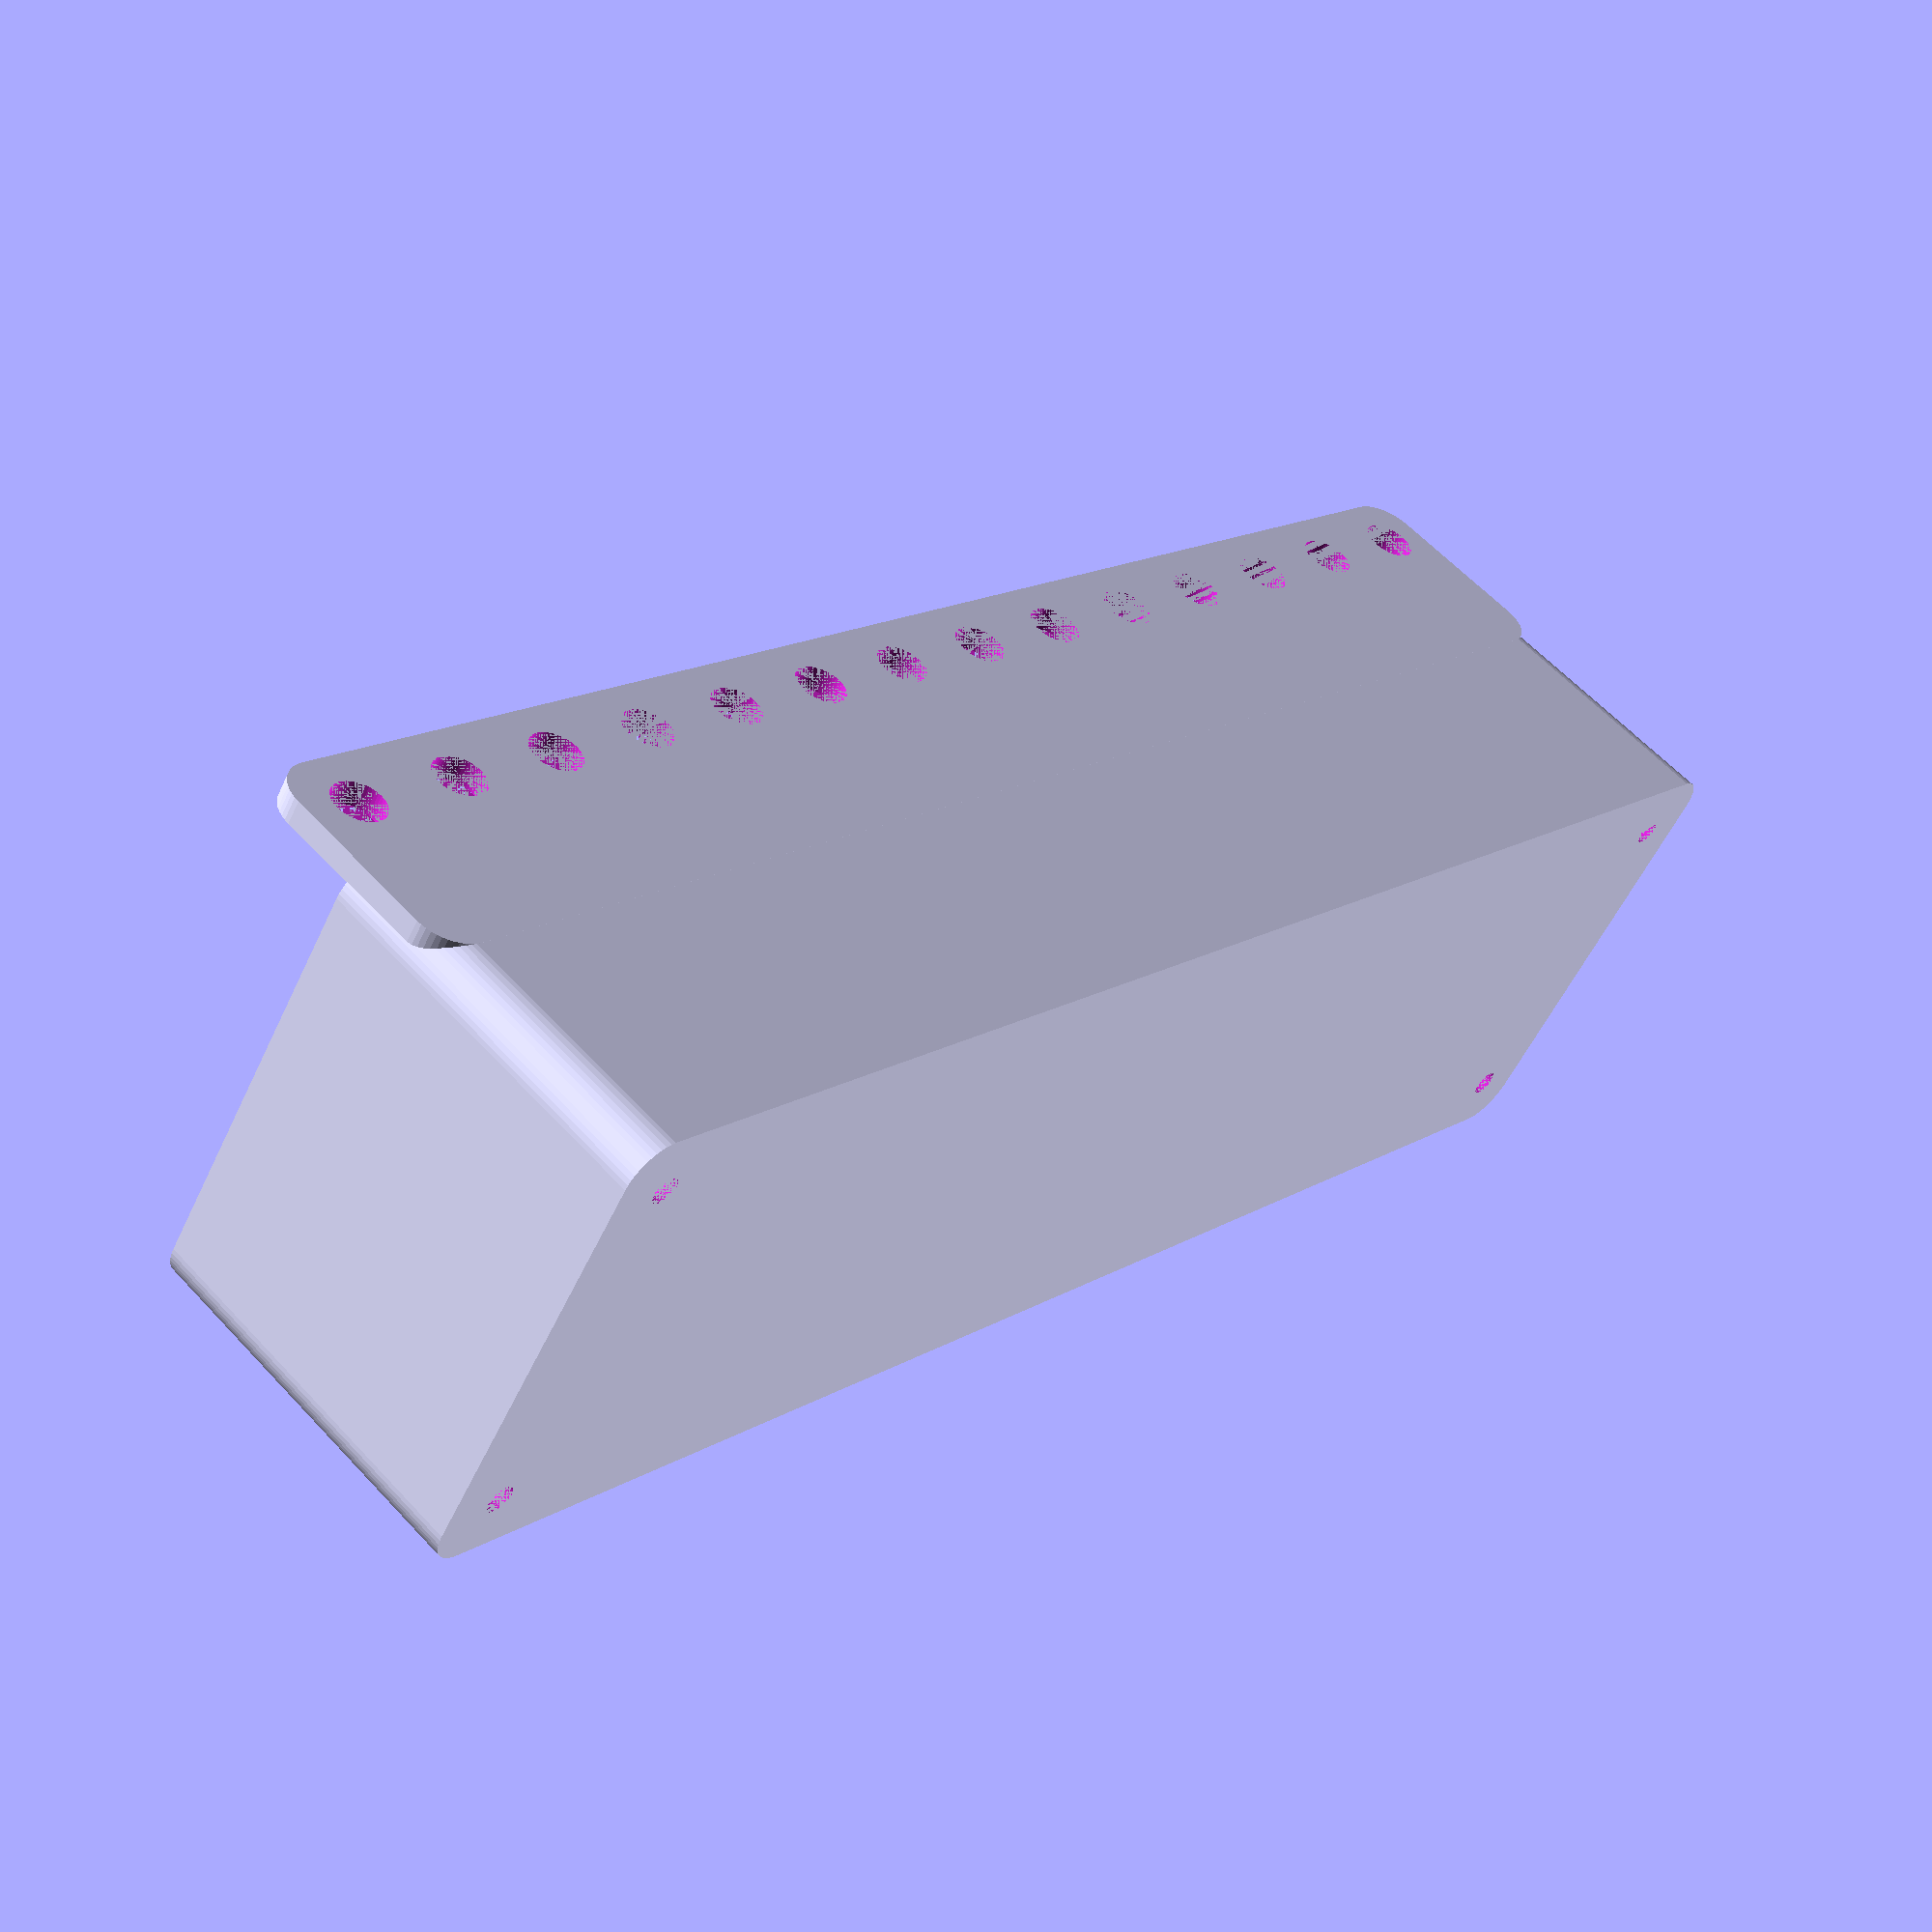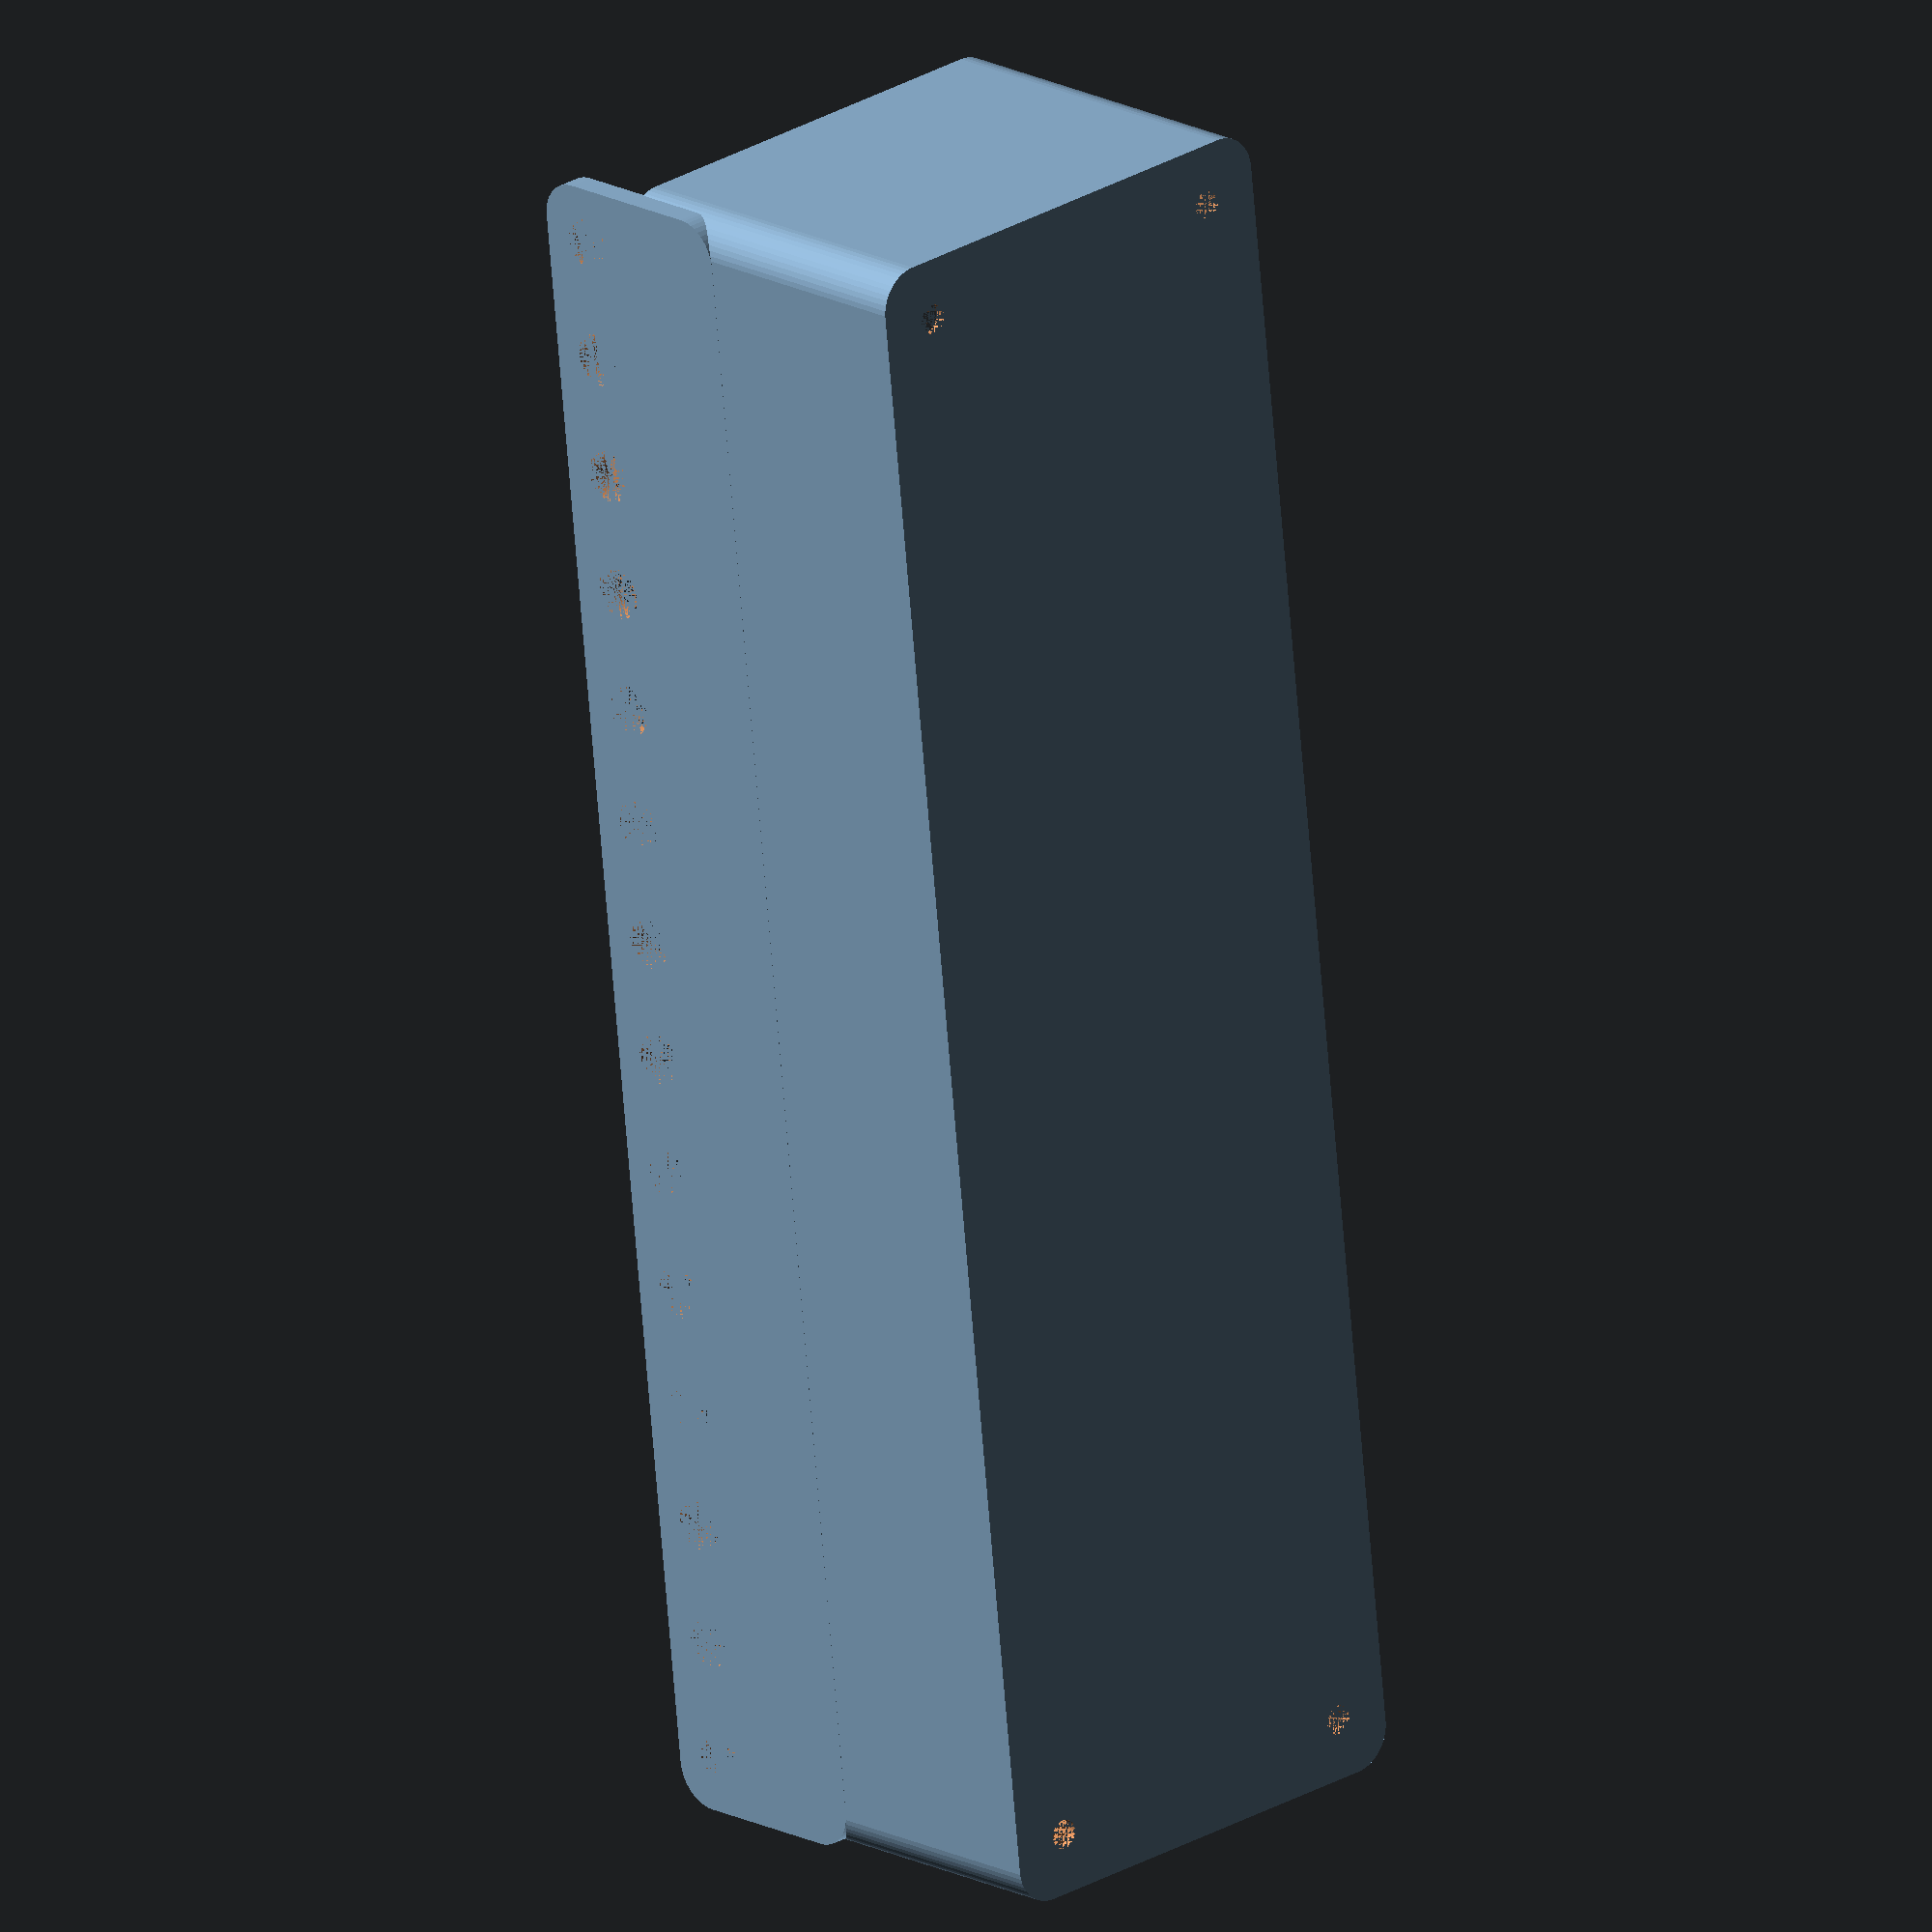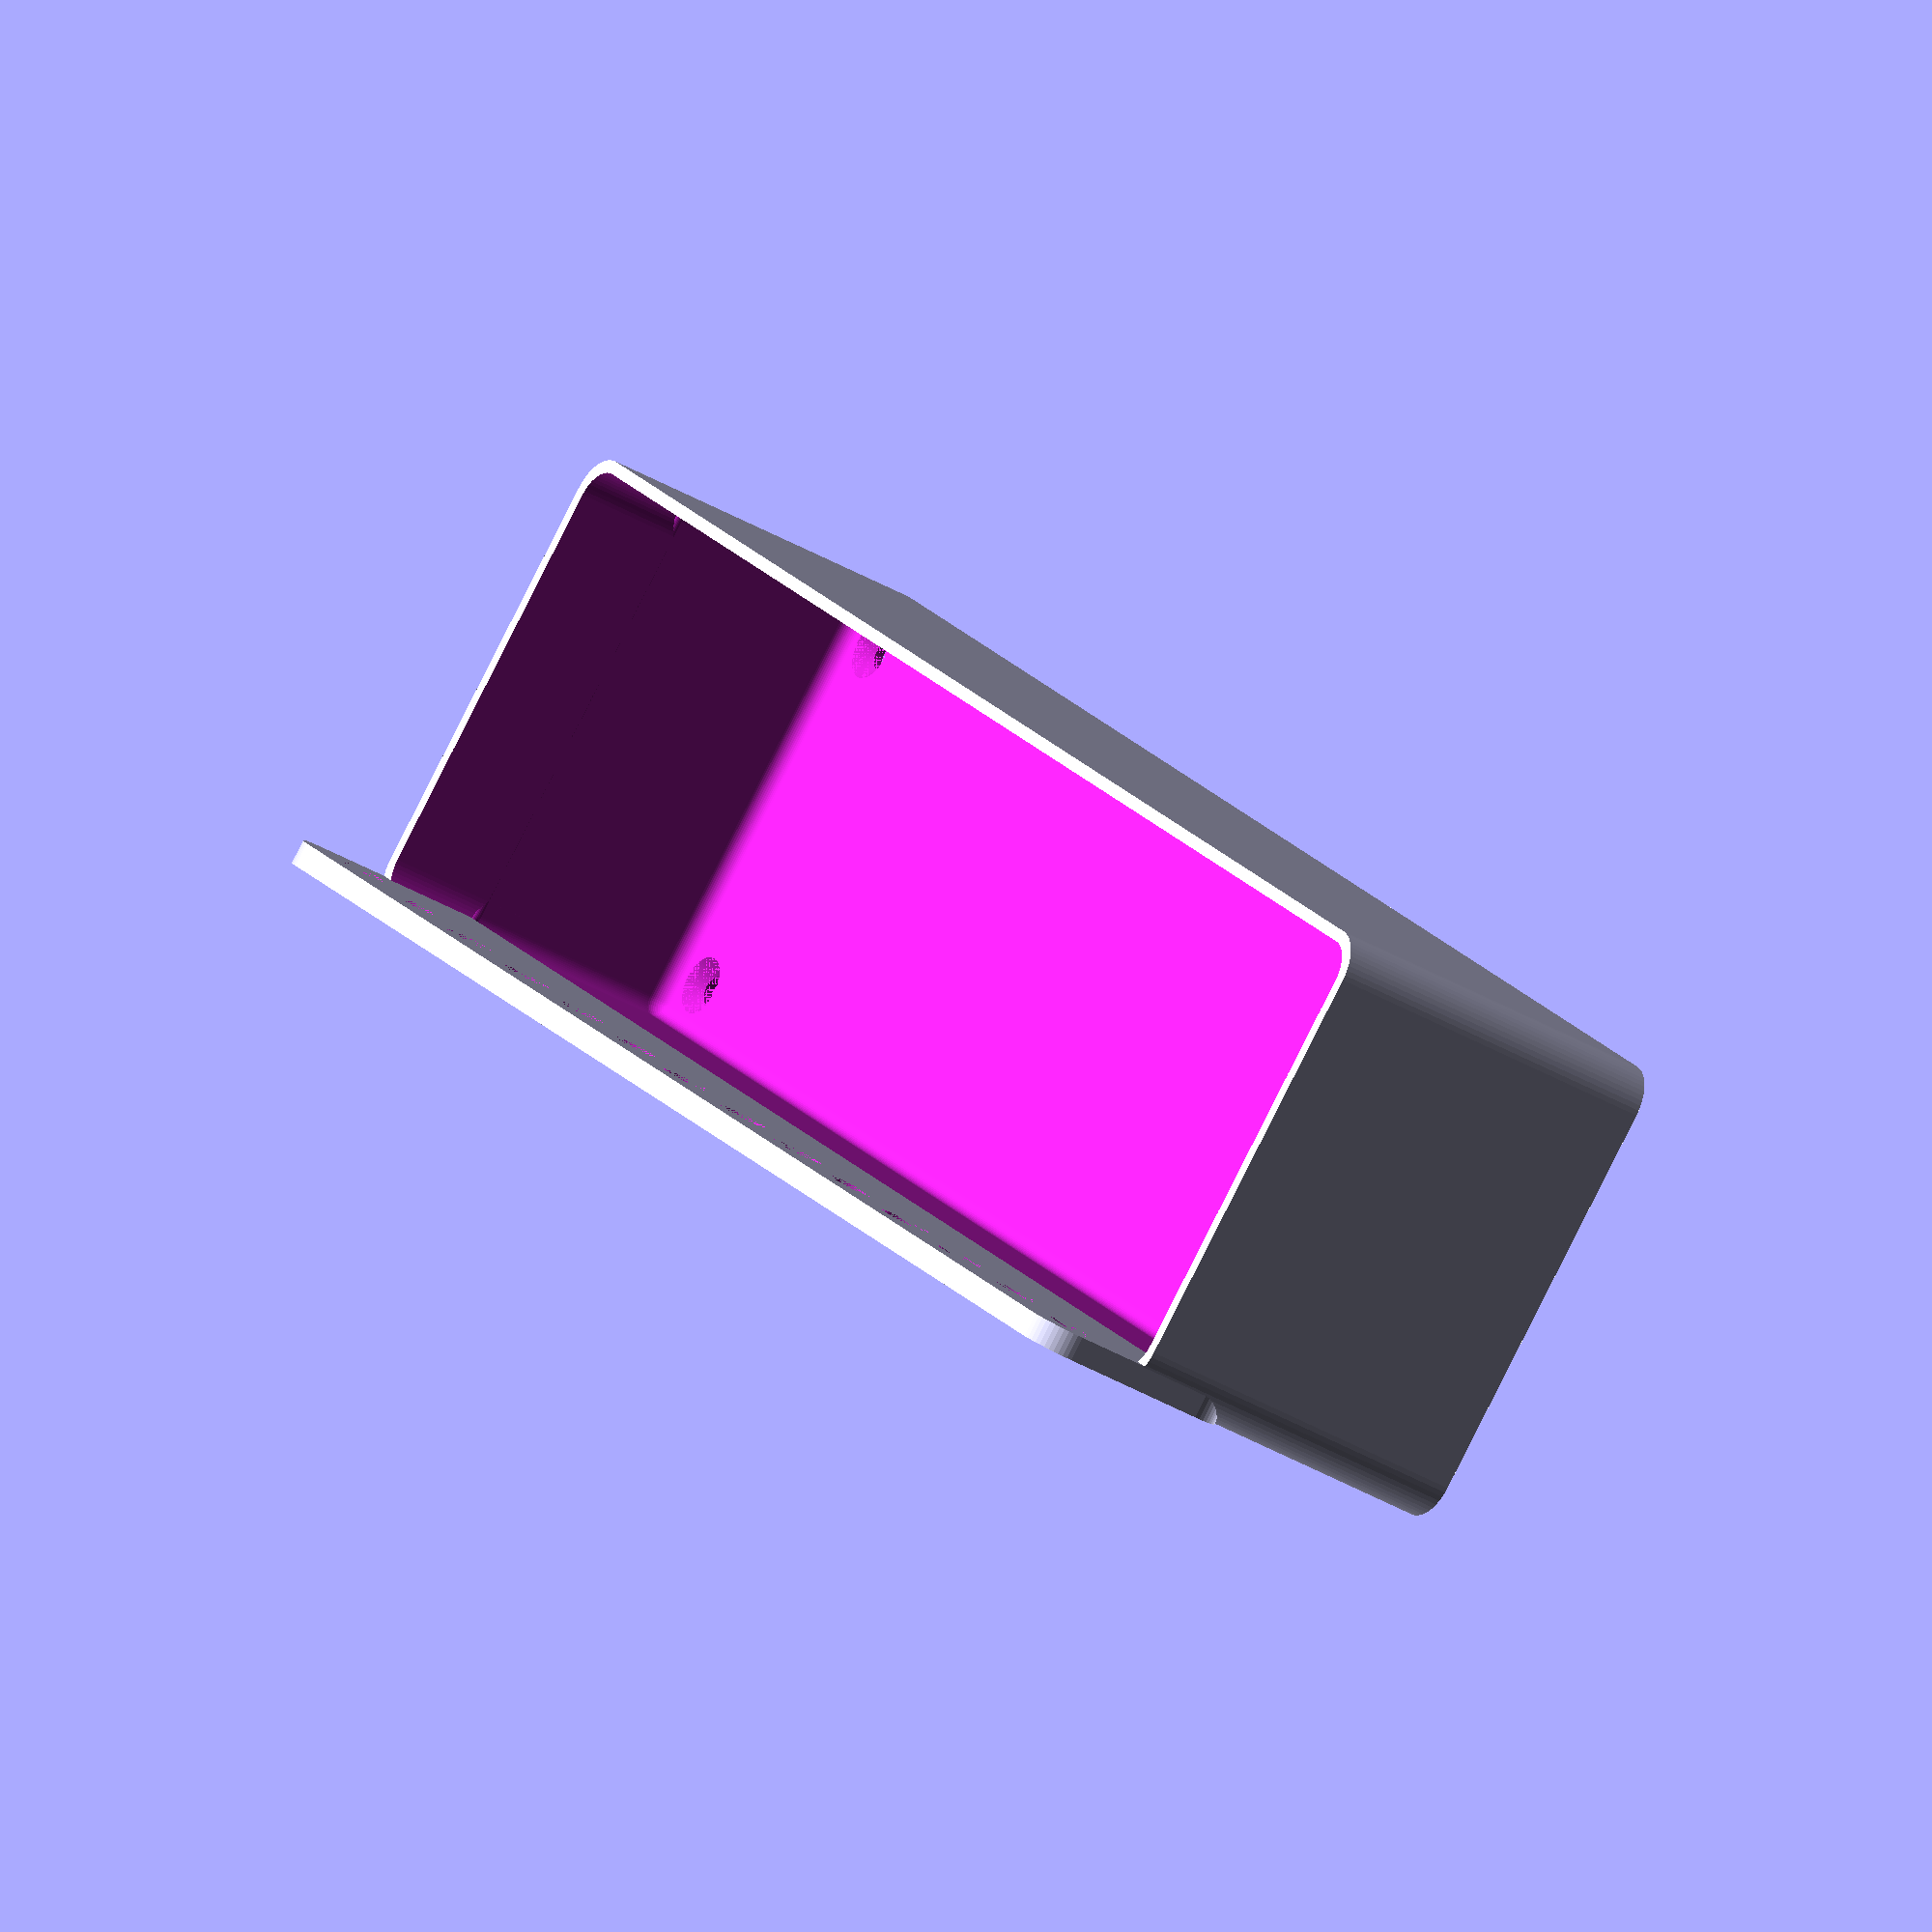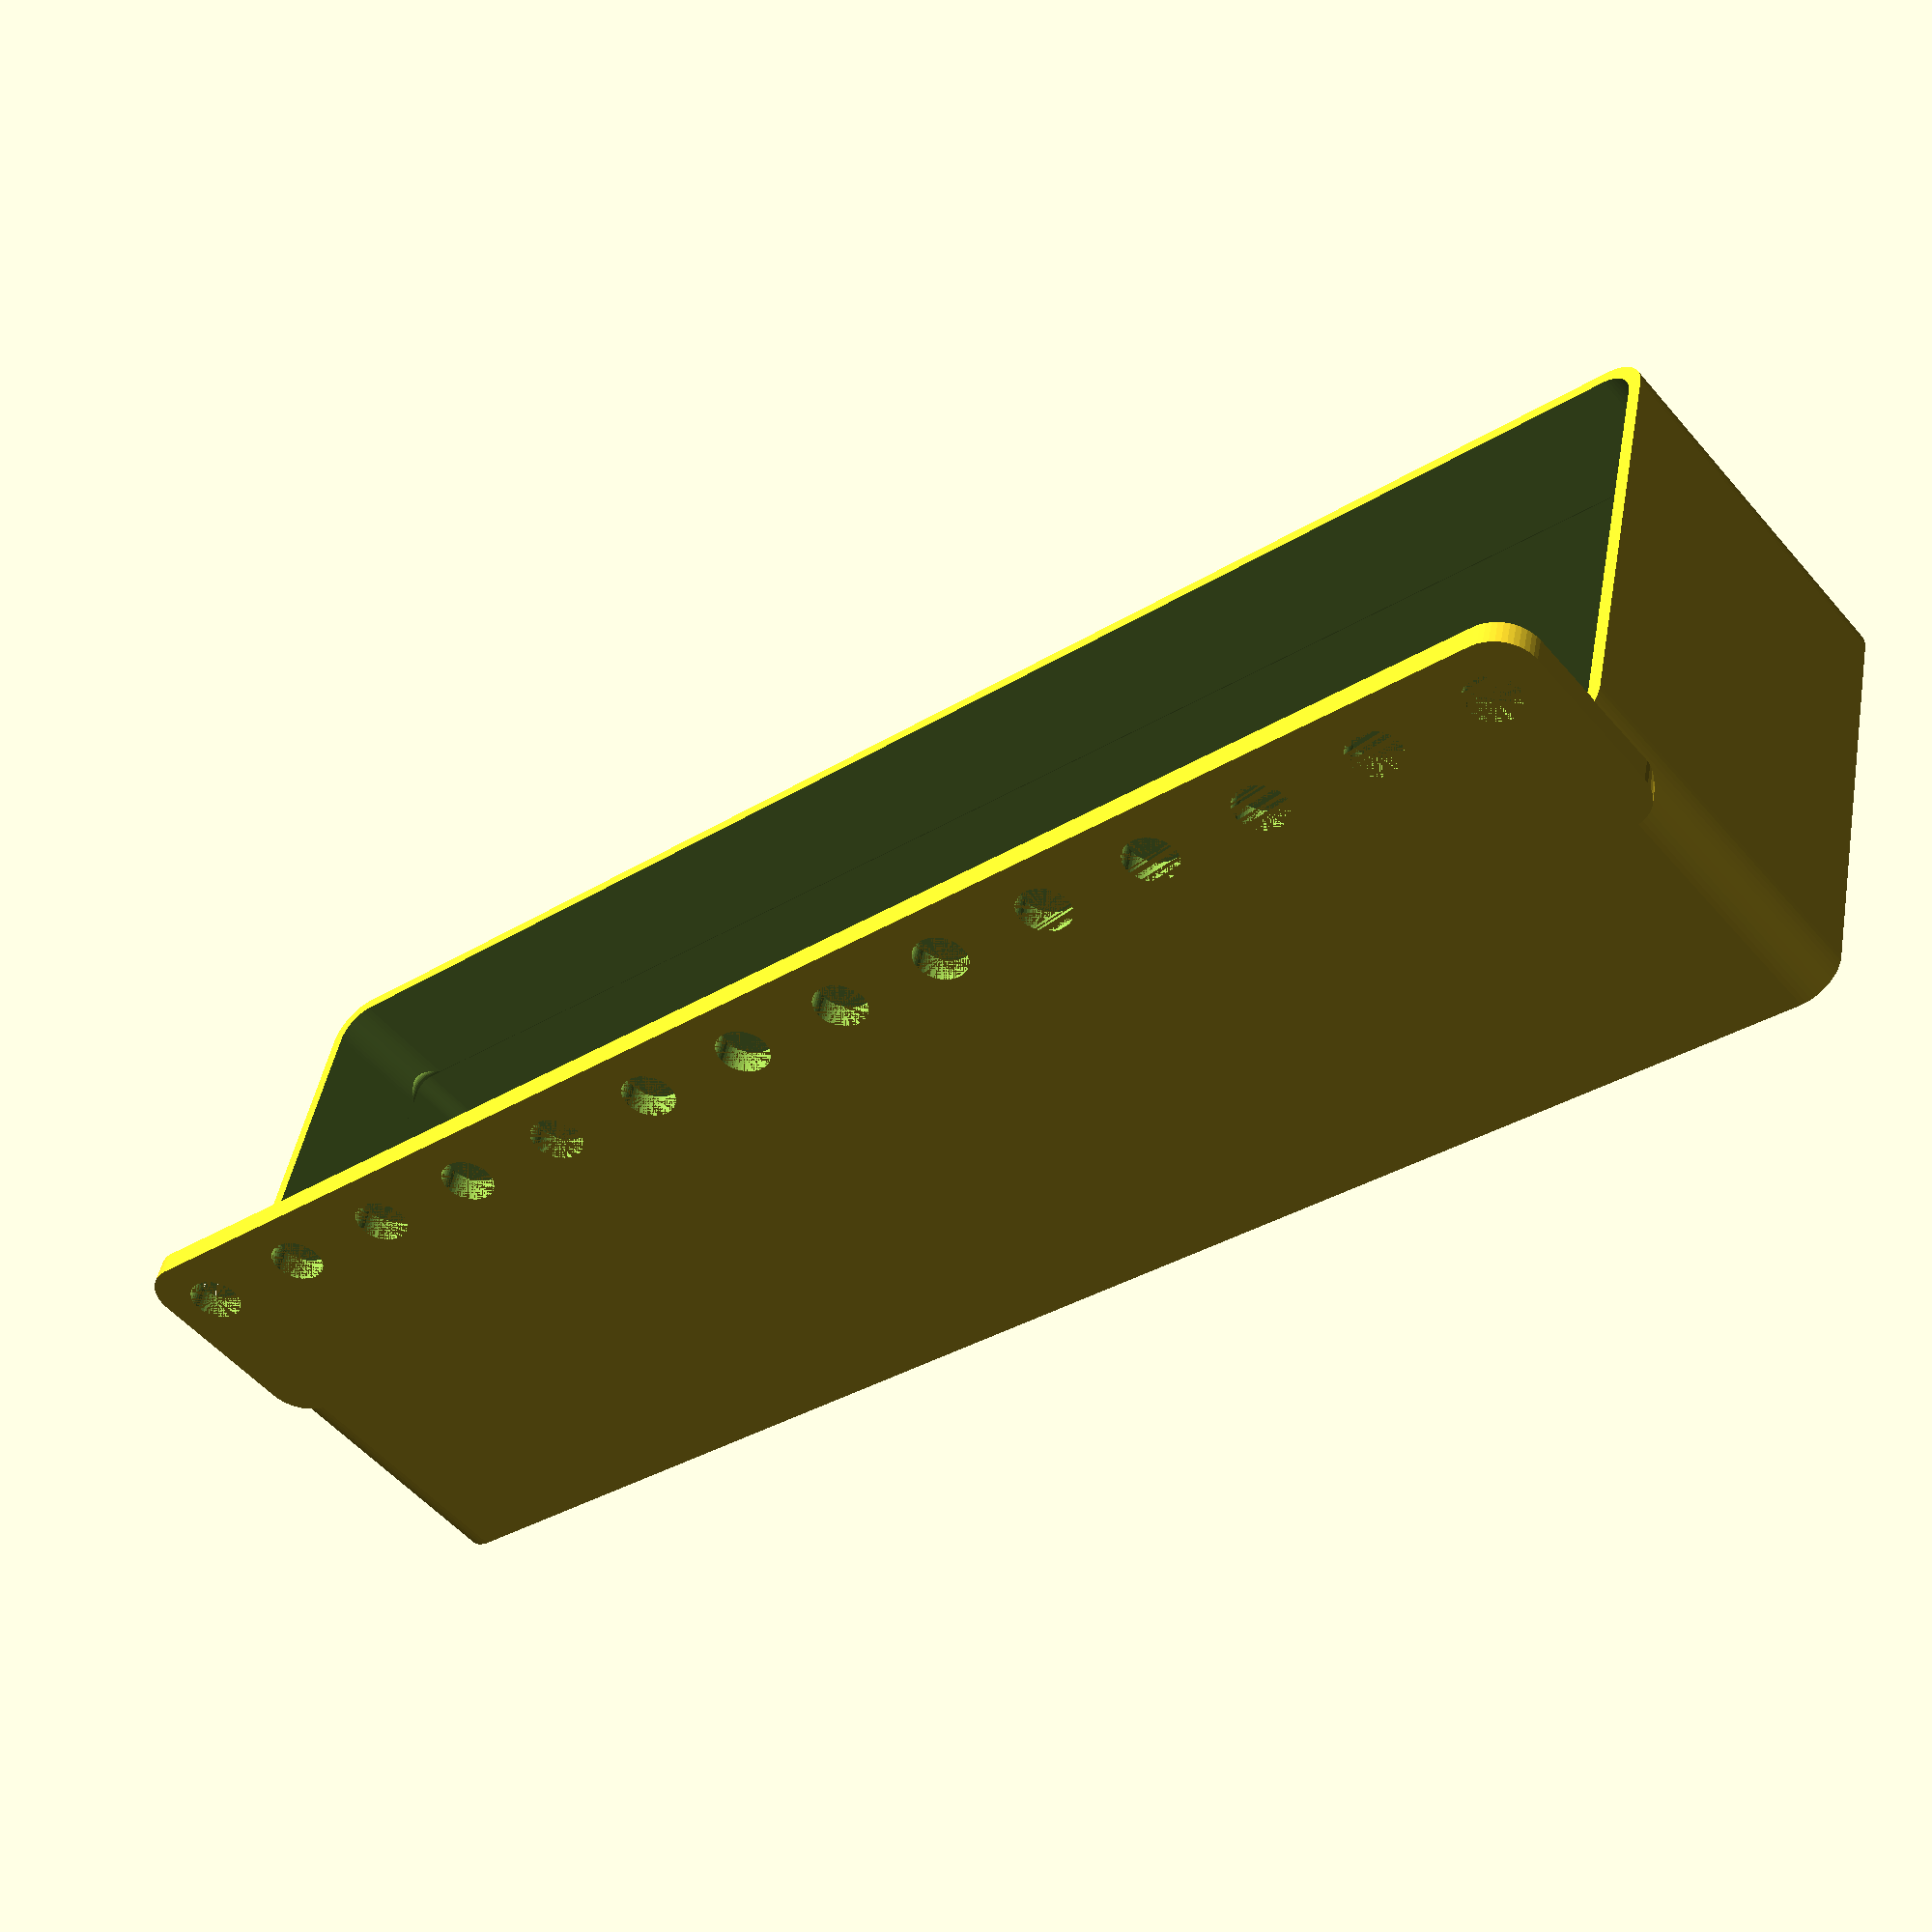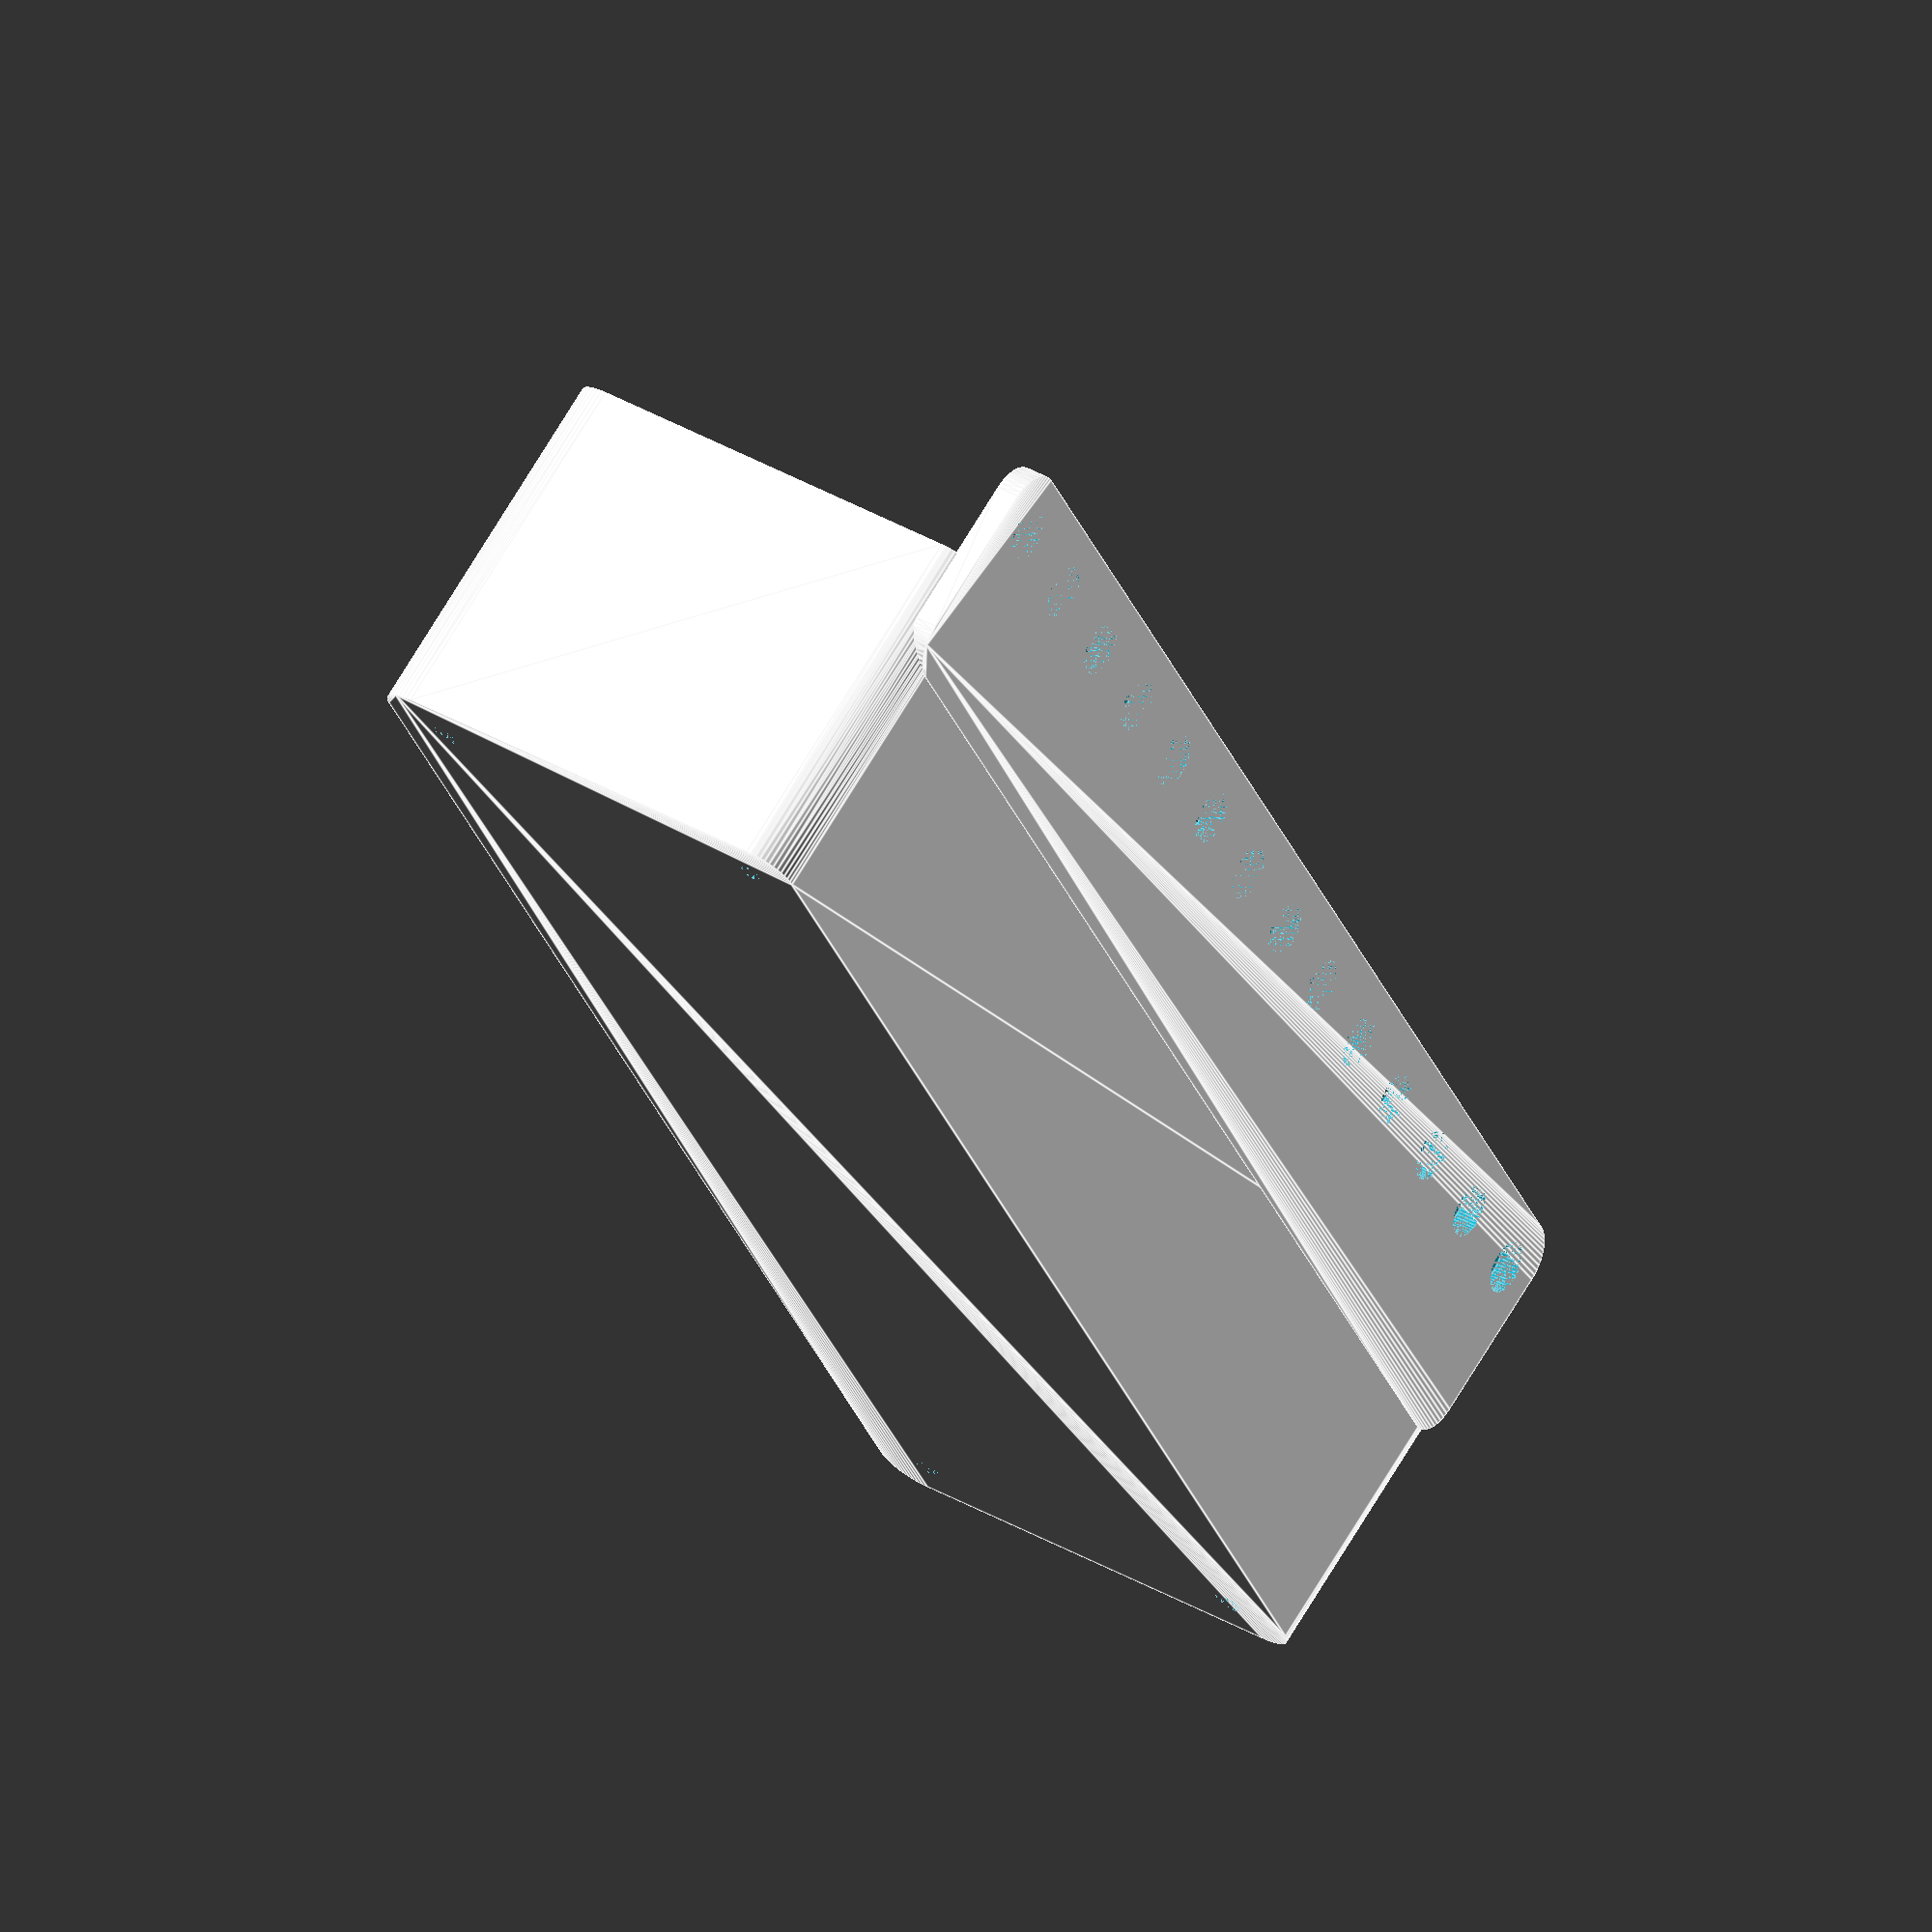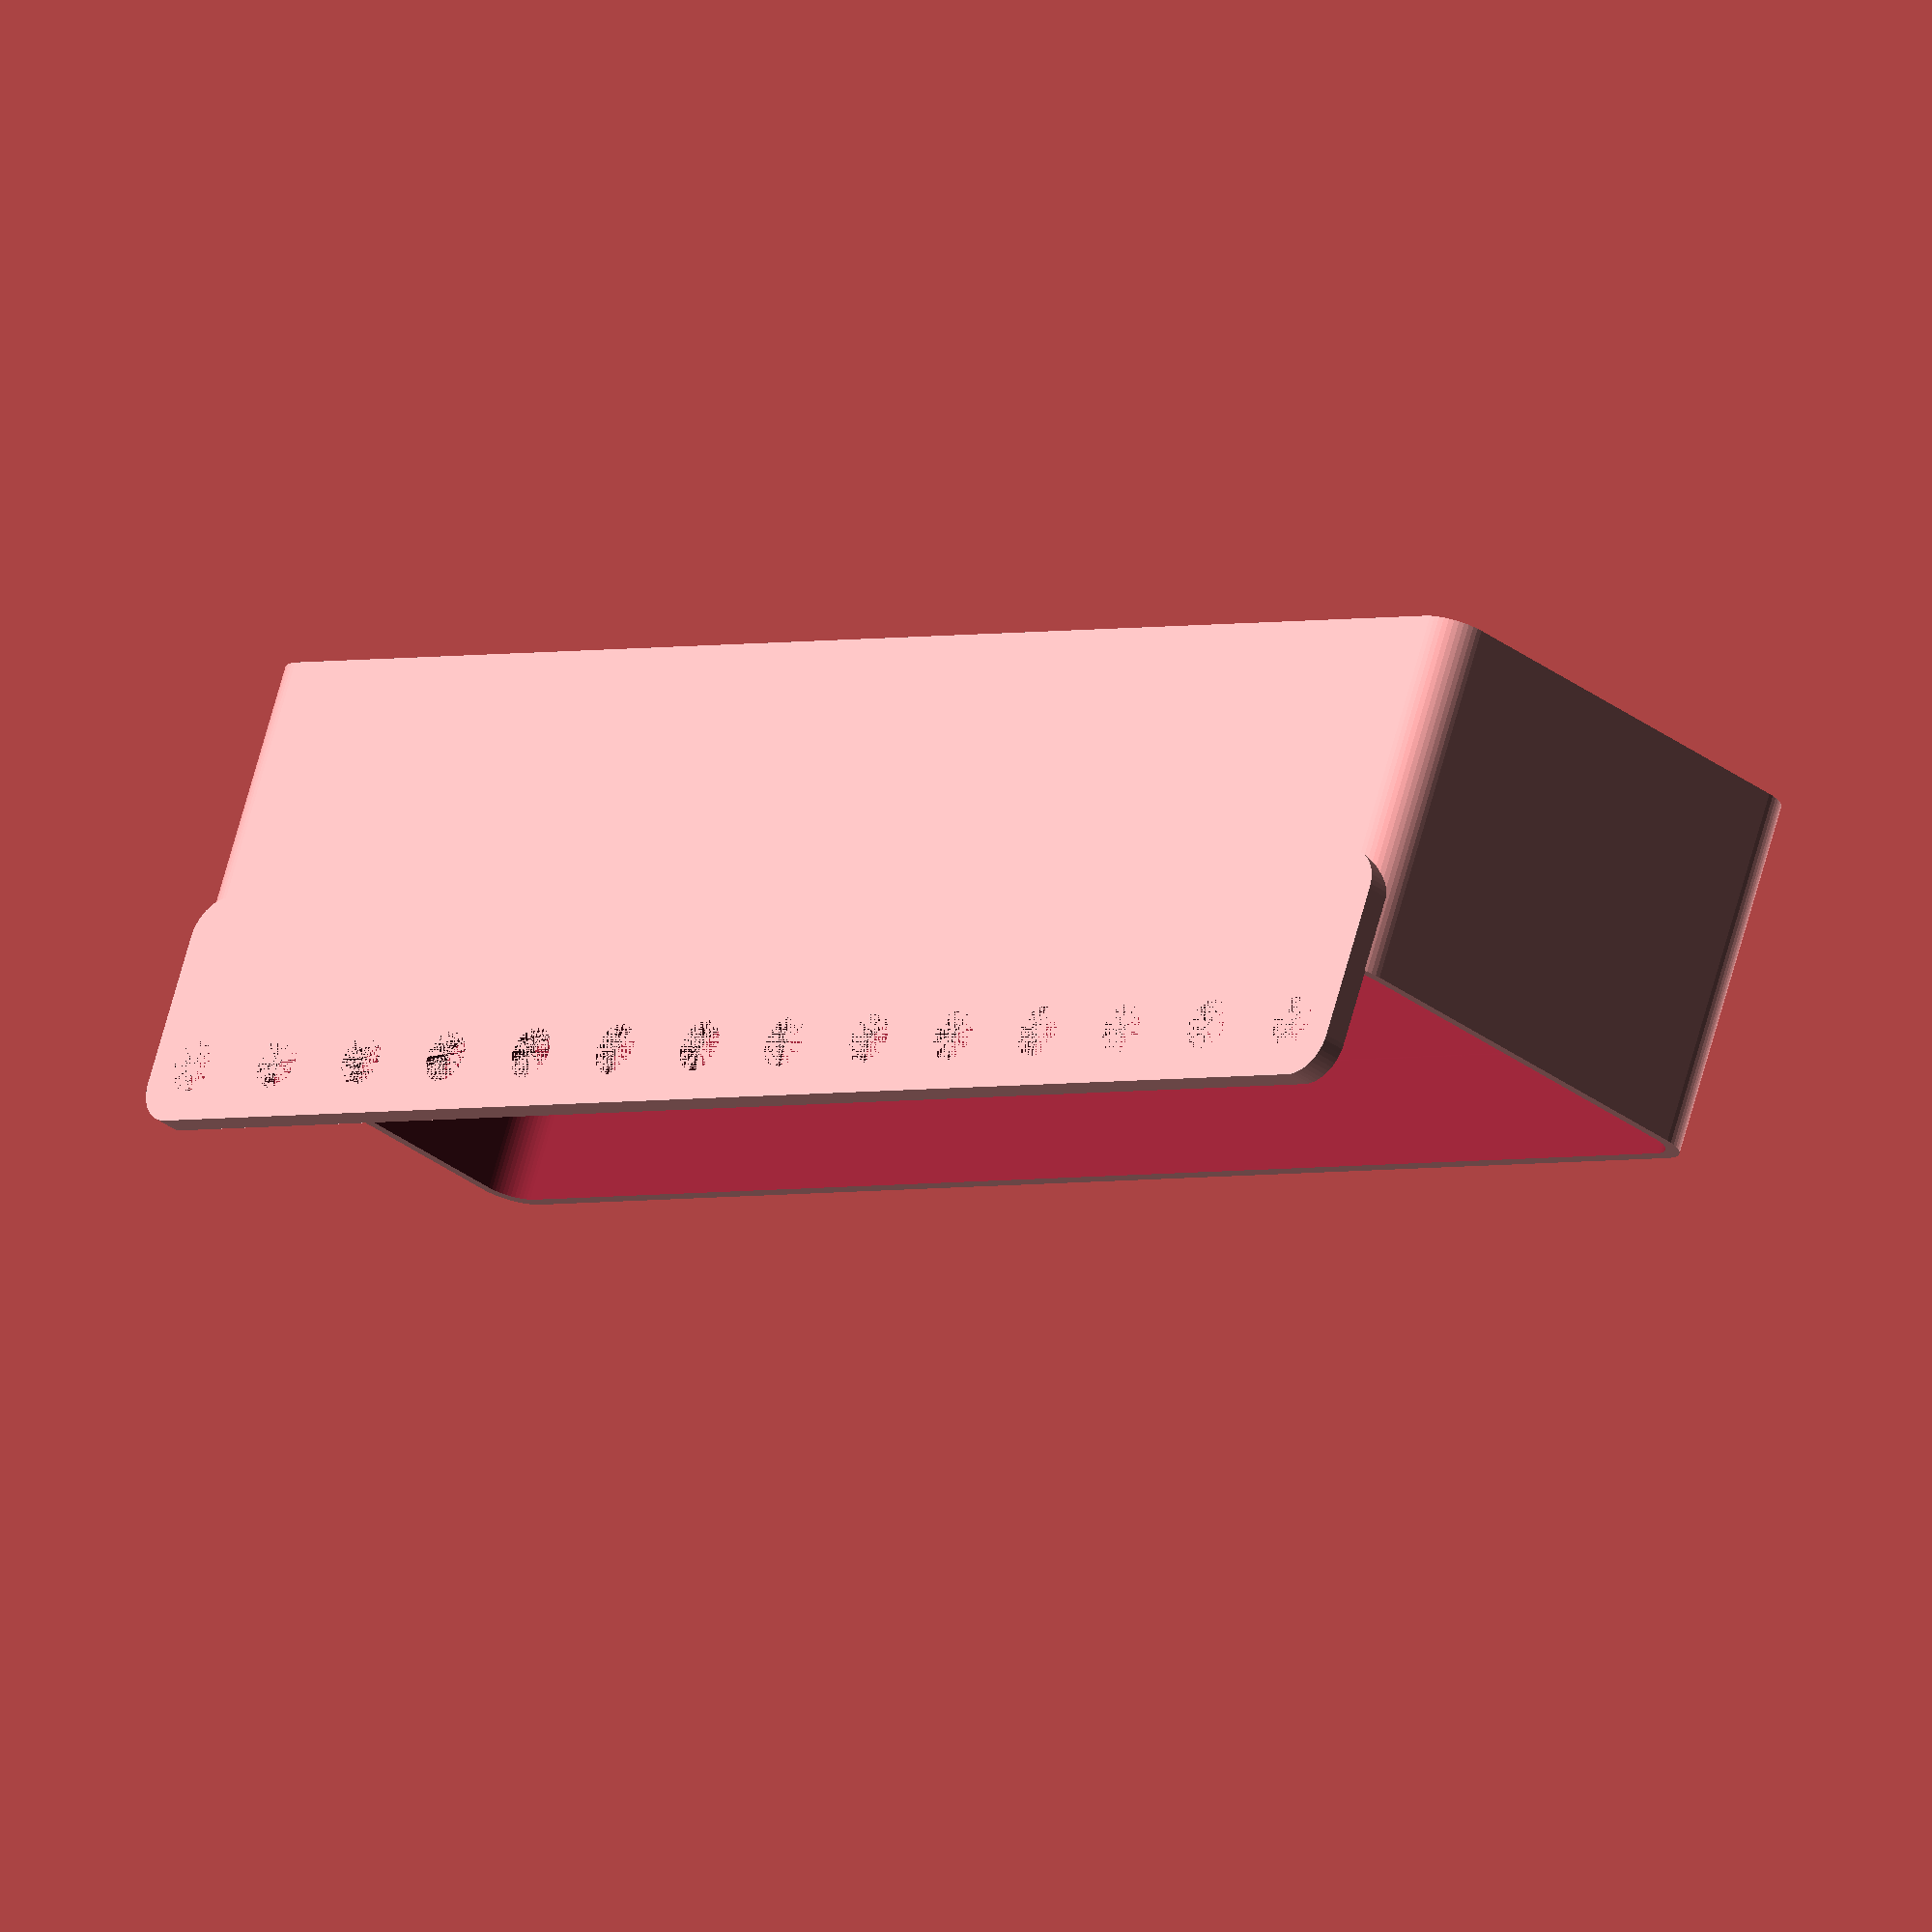
<openscad>
$fn = 50;


difference() {
	union() {
		difference() {
			union() {
				hull() {
					translate(v = [-100.0000000000, 25.0000000000, 0]) {
						cylinder(h = 45, r = 5);
					}
					translate(v = [100.0000000000, 25.0000000000, 0]) {
						cylinder(h = 45, r = 5);
					}
					translate(v = [-100.0000000000, -25.0000000000, 0]) {
						cylinder(h = 45, r = 5);
					}
					translate(v = [100.0000000000, -25.0000000000, 0]) {
						cylinder(h = 45, r = 5);
					}
				}
			}
			union() {
				translate(v = [-97.5000000000, -22.5000000000, 3]) {
					rotate(a = [0, 0, 0]) {
						difference() {
							union() {
								translate(v = [0, 0, -3.0000000000]) {
									cylinder(h = 3, r = 1.5000000000);
								}
								translate(v = [0, 0, -1.9000000000]) {
									cylinder(h = 1.9000000000, r1 = 1.8000000000, r2 = 3.6000000000);
								}
								cylinder(h = 250, r = 3.6000000000);
								translate(v = [0, 0, -3.0000000000]) {
									cylinder(h = 3, r = 1.8000000000);
								}
								translate(v = [0, 0, -3.0000000000]) {
									cylinder(h = 3, r = 1.5000000000);
								}
							}
							union();
						}
					}
				}
				translate(v = [97.5000000000, -22.5000000000, 3]) {
					rotate(a = [0, 0, 0]) {
						difference() {
							union() {
								translate(v = [0, 0, -3.0000000000]) {
									cylinder(h = 3, r = 1.5000000000);
								}
								translate(v = [0, 0, -1.9000000000]) {
									cylinder(h = 1.9000000000, r1 = 1.8000000000, r2 = 3.6000000000);
								}
								cylinder(h = 250, r = 3.6000000000);
								translate(v = [0, 0, -3.0000000000]) {
									cylinder(h = 3, r = 1.8000000000);
								}
								translate(v = [0, 0, -3.0000000000]) {
									cylinder(h = 3, r = 1.5000000000);
								}
							}
							union();
						}
					}
				}
				translate(v = [-97.5000000000, 22.5000000000, 3]) {
					rotate(a = [0, 0, 0]) {
						difference() {
							union() {
								translate(v = [0, 0, -3.0000000000]) {
									cylinder(h = 3, r = 1.5000000000);
								}
								translate(v = [0, 0, -1.9000000000]) {
									cylinder(h = 1.9000000000, r1 = 1.8000000000, r2 = 3.6000000000);
								}
								cylinder(h = 250, r = 3.6000000000);
								translate(v = [0, 0, -3.0000000000]) {
									cylinder(h = 3, r = 1.8000000000);
								}
								translate(v = [0, 0, -3.0000000000]) {
									cylinder(h = 3, r = 1.5000000000);
								}
							}
							union();
						}
					}
				}
				translate(v = [97.5000000000, 22.5000000000, 3]) {
					rotate(a = [0, 0, 0]) {
						difference() {
							union() {
								translate(v = [0, 0, -3.0000000000]) {
									cylinder(h = 3, r = 1.5000000000);
								}
								translate(v = [0, 0, -1.9000000000]) {
									cylinder(h = 1.9000000000, r1 = 1.8000000000, r2 = 3.6000000000);
								}
								cylinder(h = 250, r = 3.6000000000);
								translate(v = [0, 0, -3.0000000000]) {
									cylinder(h = 3, r = 1.8000000000);
								}
								translate(v = [0, 0, -3.0000000000]) {
									cylinder(h = 3, r = 1.5000000000);
								}
							}
							union();
						}
					}
				}
				translate(v = [0, 0, 2.9925000000]) {
					hull() {
						union() {
							translate(v = [-99.5000000000, 24.5000000000, 4]) {
								cylinder(h = 82, r = 4);
							}
							translate(v = [-99.5000000000, 24.5000000000, 4]) {
								sphere(r = 4);
							}
							translate(v = [-99.5000000000, 24.5000000000, 86]) {
								sphere(r = 4);
							}
						}
						union() {
							translate(v = [99.5000000000, 24.5000000000, 4]) {
								cylinder(h = 82, r = 4);
							}
							translate(v = [99.5000000000, 24.5000000000, 4]) {
								sphere(r = 4);
							}
							translate(v = [99.5000000000, 24.5000000000, 86]) {
								sphere(r = 4);
							}
						}
						union() {
							translate(v = [-99.5000000000, -24.5000000000, 4]) {
								cylinder(h = 82, r = 4);
							}
							translate(v = [-99.5000000000, -24.5000000000, 4]) {
								sphere(r = 4);
							}
							translate(v = [-99.5000000000, -24.5000000000, 86]) {
								sphere(r = 4);
							}
						}
						union() {
							translate(v = [99.5000000000, -24.5000000000, 4]) {
								cylinder(h = 82, r = 4);
							}
							translate(v = [99.5000000000, -24.5000000000, 4]) {
								sphere(r = 4);
							}
							translate(v = [99.5000000000, -24.5000000000, 86]) {
								sphere(r = 4);
							}
						}
					}
				}
			}
		}
		union() {
			translate(v = [0, 30.0000000000, 45]) {
				rotate(a = [90, 0, 0]) {
					hull() {
						translate(v = [-99.5000000000, 9.5000000000, 0]) {
							cylinder(h = 3, r = 5);
						}
						translate(v = [99.5000000000, 9.5000000000, 0]) {
							cylinder(h = 3, r = 5);
						}
						translate(v = [-99.5000000000, -9.5000000000, 0]) {
							cylinder(h = 3, r = 5);
						}
						translate(v = [99.5000000000, -9.5000000000, 0]) {
							cylinder(h = 3, r = 5);
						}
					}
				}
			}
		}
	}
	union() {
		translate(v = [0, 0, 2.9925000000]) {
			hull() {
				union() {
					translate(v = [-101.5000000000, 26.5000000000, 2]) {
						cylinder(h = 26, r = 2);
					}
					translate(v = [-101.5000000000, 26.5000000000, 2]) {
						sphere(r = 2);
					}
					translate(v = [-101.5000000000, 26.5000000000, 28]) {
						sphere(r = 2);
					}
				}
				union() {
					translate(v = [101.5000000000, 26.5000000000, 2]) {
						cylinder(h = 26, r = 2);
					}
					translate(v = [101.5000000000, 26.5000000000, 2]) {
						sphere(r = 2);
					}
					translate(v = [101.5000000000, 26.5000000000, 28]) {
						sphere(r = 2);
					}
				}
				union() {
					translate(v = [-101.5000000000, -26.5000000000, 2]) {
						cylinder(h = 26, r = 2);
					}
					translate(v = [-101.5000000000, -26.5000000000, 2]) {
						sphere(r = 2);
					}
					translate(v = [-101.5000000000, -26.5000000000, 28]) {
						sphere(r = 2);
					}
				}
				union() {
					translate(v = [101.5000000000, -26.5000000000, 2]) {
						cylinder(h = 26, r = 2);
					}
					translate(v = [101.5000000000, -26.5000000000, 2]) {
						sphere(r = 2);
					}
					translate(v = [101.5000000000, -26.5000000000, 28]) {
						sphere(r = 2);
					}
				}
			}
		}
		translate(v = [-97.5000000000, 30.0000000000, 52.5000000000]) {
			rotate(a = [90, 0, 0]) {
				cylinder(h = 3, r = 3.2500000000);
			}
		}
		translate(v = [-82.5000000000, 30.0000000000, 52.5000000000]) {
			rotate(a = [90, 0, 0]) {
				cylinder(h = 3, r = 3.2500000000);
			}
		}
		translate(v = [-67.5000000000, 30.0000000000, 52.5000000000]) {
			rotate(a = [90, 0, 0]) {
				cylinder(h = 3, r = 3.2500000000);
			}
		}
		translate(v = [-52.5000000000, 30.0000000000, 52.5000000000]) {
			rotate(a = [90, 0, 0]) {
				cylinder(h = 3, r = 3.2500000000);
			}
		}
		translate(v = [-37.5000000000, 30.0000000000, 52.5000000000]) {
			rotate(a = [90, 0, 0]) {
				cylinder(h = 3, r = 3.2500000000);
			}
		}
		translate(v = [-22.5000000000, 30.0000000000, 52.5000000000]) {
			rotate(a = [90, 0, 0]) {
				cylinder(h = 3, r = 3.2500000000);
			}
		}
		translate(v = [-7.5000000000, 30.0000000000, 52.5000000000]) {
			rotate(a = [90, 0, 0]) {
				cylinder(h = 3, r = 3.2500000000);
			}
		}
		translate(v = [7.5000000000, 30.0000000000, 52.5000000000]) {
			rotate(a = [90, 0, 0]) {
				cylinder(h = 3, r = 3.2500000000);
			}
		}
		translate(v = [22.5000000000, 30.0000000000, 52.5000000000]) {
			rotate(a = [90, 0, 0]) {
				cylinder(h = 3, r = 3.2500000000);
			}
		}
		translate(v = [37.5000000000, 30.0000000000, 52.5000000000]) {
			rotate(a = [90, 0, 0]) {
				cylinder(h = 3, r = 3.2500000000);
			}
		}
		translate(v = [52.5000000000, 30.0000000000, 52.5000000000]) {
			rotate(a = [90, 0, 0]) {
				cylinder(h = 3, r = 3.2500000000);
			}
		}
		translate(v = [67.5000000000, 30.0000000000, 52.5000000000]) {
			rotate(a = [90, 0, 0]) {
				cylinder(h = 3, r = 3.2500000000);
			}
		}
		translate(v = [82.5000000000, 30.0000000000, 52.5000000000]) {
			rotate(a = [90, 0, 0]) {
				cylinder(h = 3, r = 3.2500000000);
			}
		}
		translate(v = [97.5000000000, 30.0000000000, 52.5000000000]) {
			rotate(a = [90, 0, 0]) {
				cylinder(h = 3, r = 3.2500000000);
			}
		}
		translate(v = [97.5000000000, 30.0000000000, 52.5000000000]) {
			rotate(a = [90, 0, 0]) {
				cylinder(h = 3, r = 3.2500000000);
			}
		}
	}
}
</openscad>
<views>
elev=299.7 azim=325.6 roll=137.5 proj=p view=solid
elev=342.9 azim=96.3 roll=137.1 proj=o view=wireframe
elev=35.0 azim=226.1 roll=51.2 proj=o view=solid
elev=232.8 azim=13.3 roll=140.7 proj=p view=solid
elev=287.2 azim=290.1 roll=211.2 proj=o view=edges
elev=287.0 azim=314.4 roll=15.7 proj=o view=wireframe
</views>
